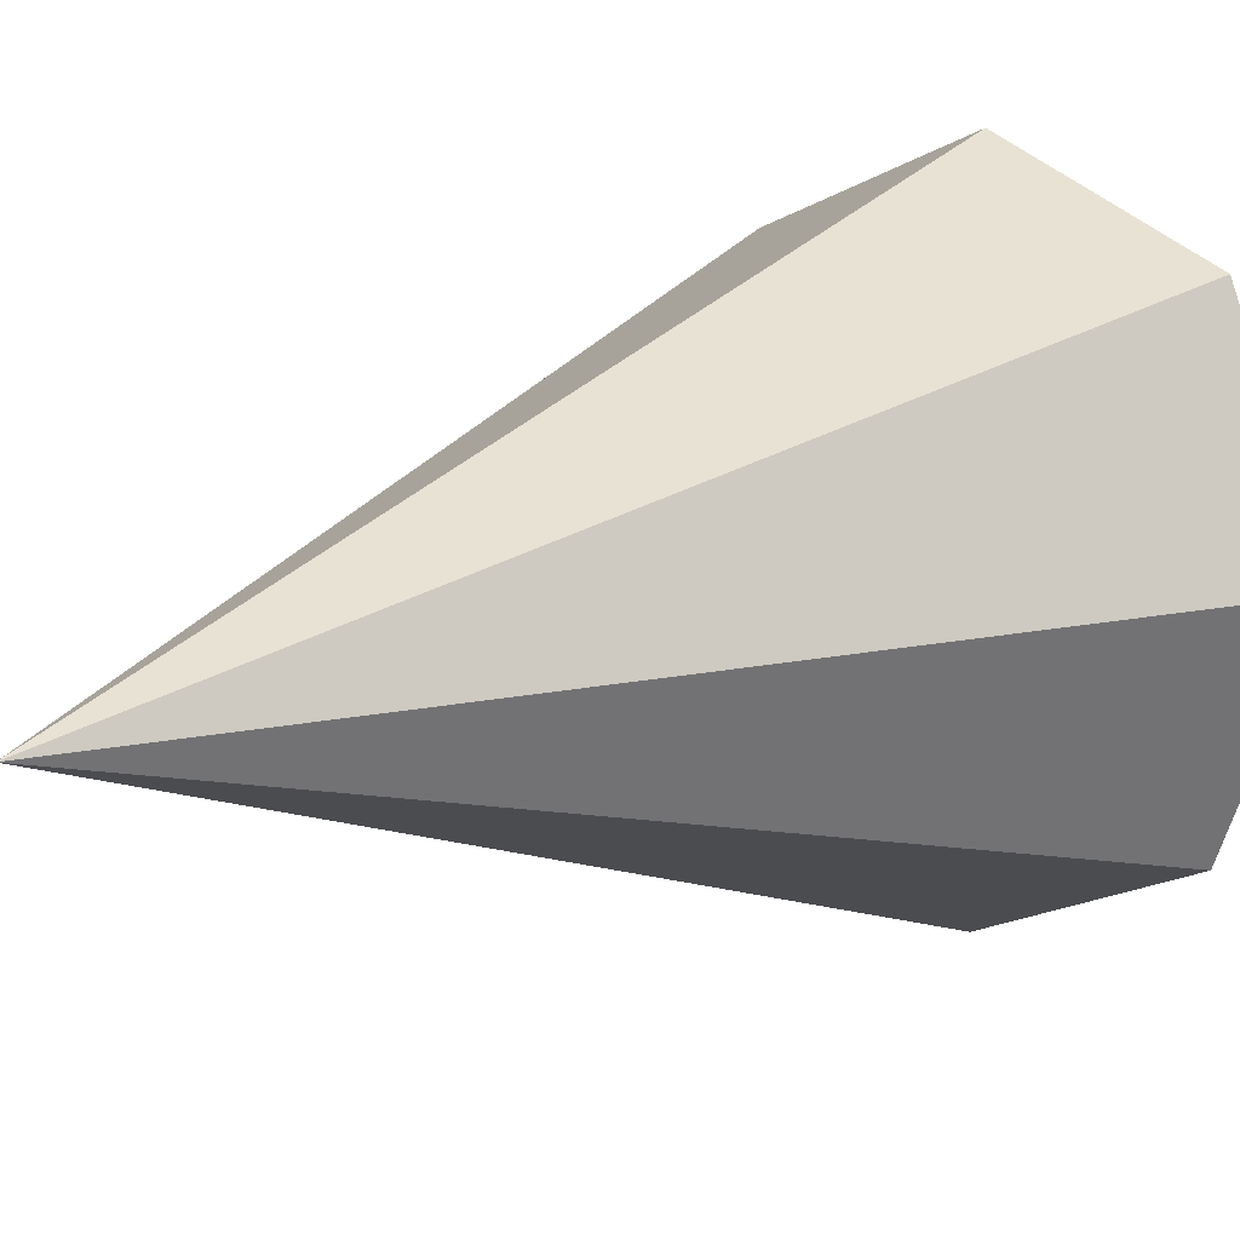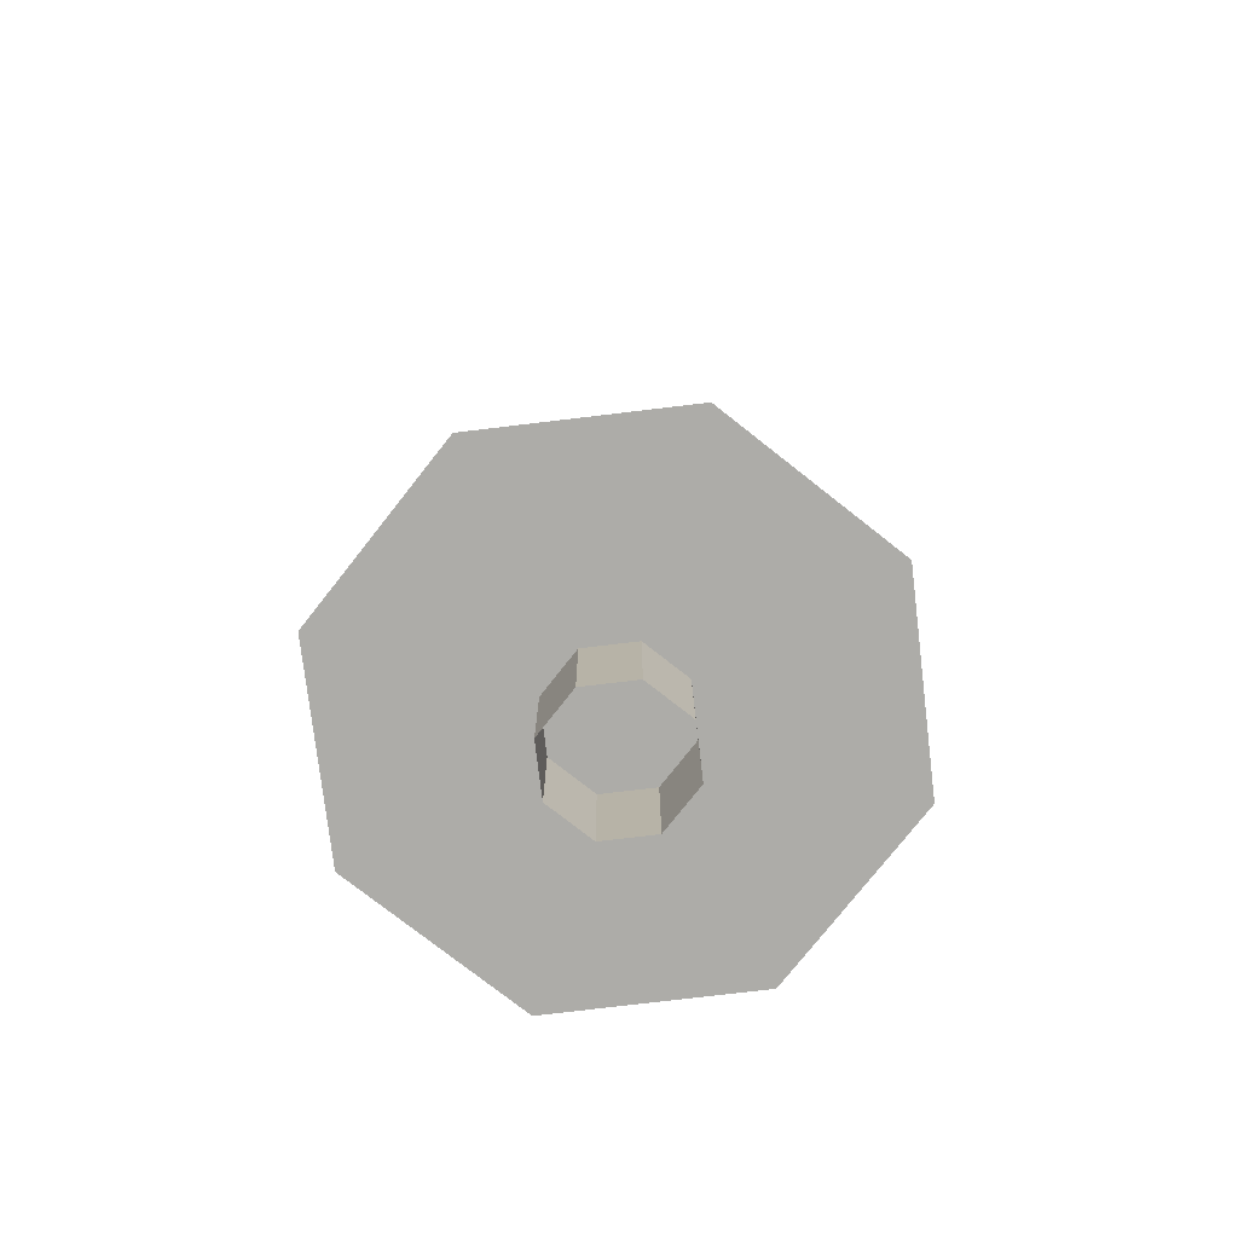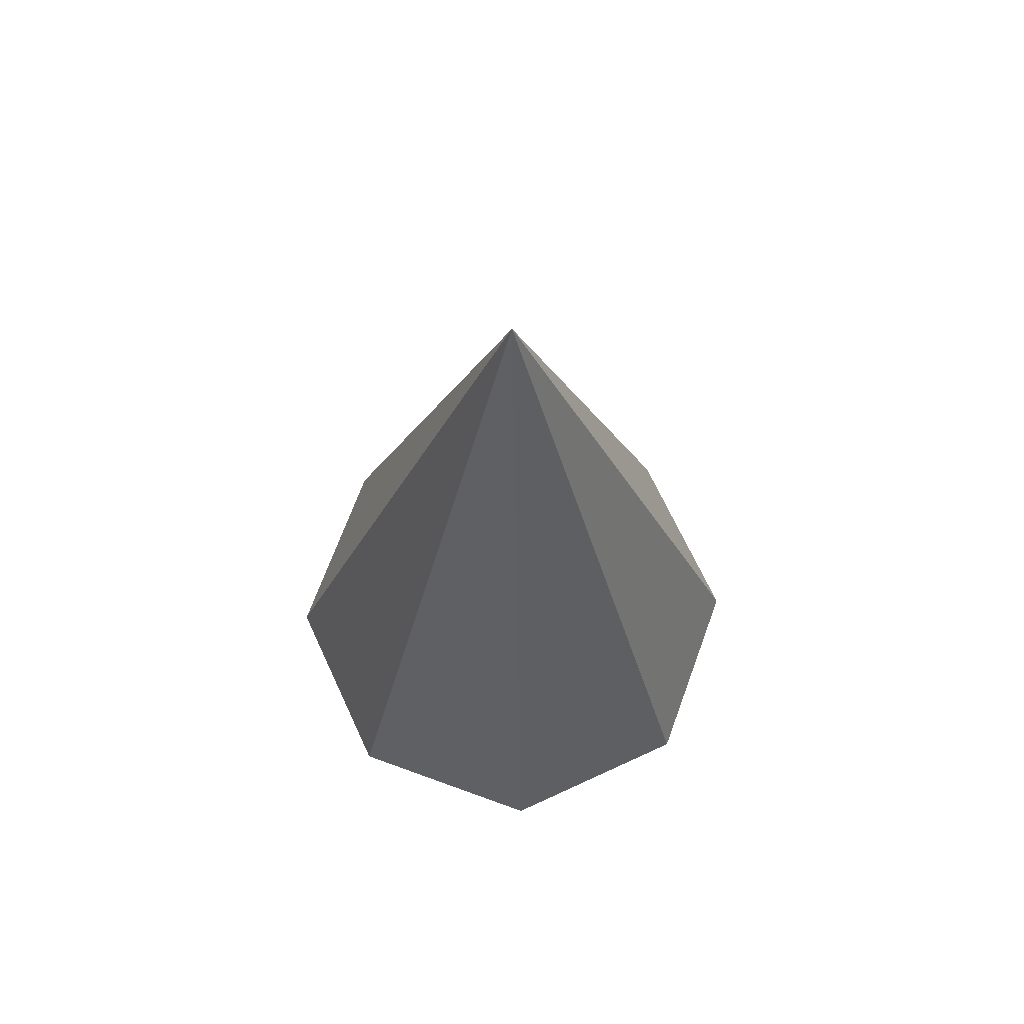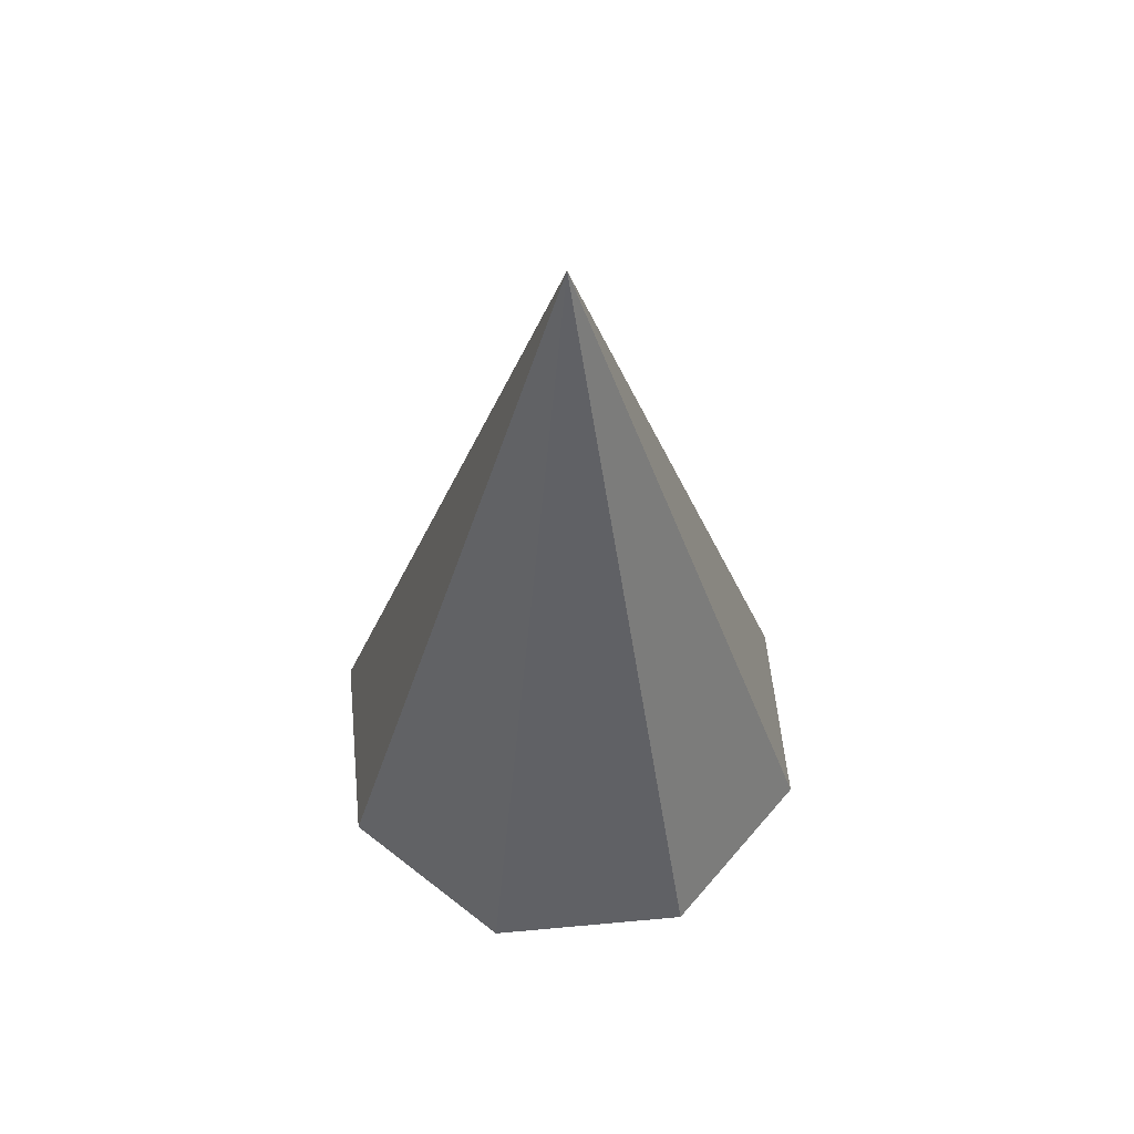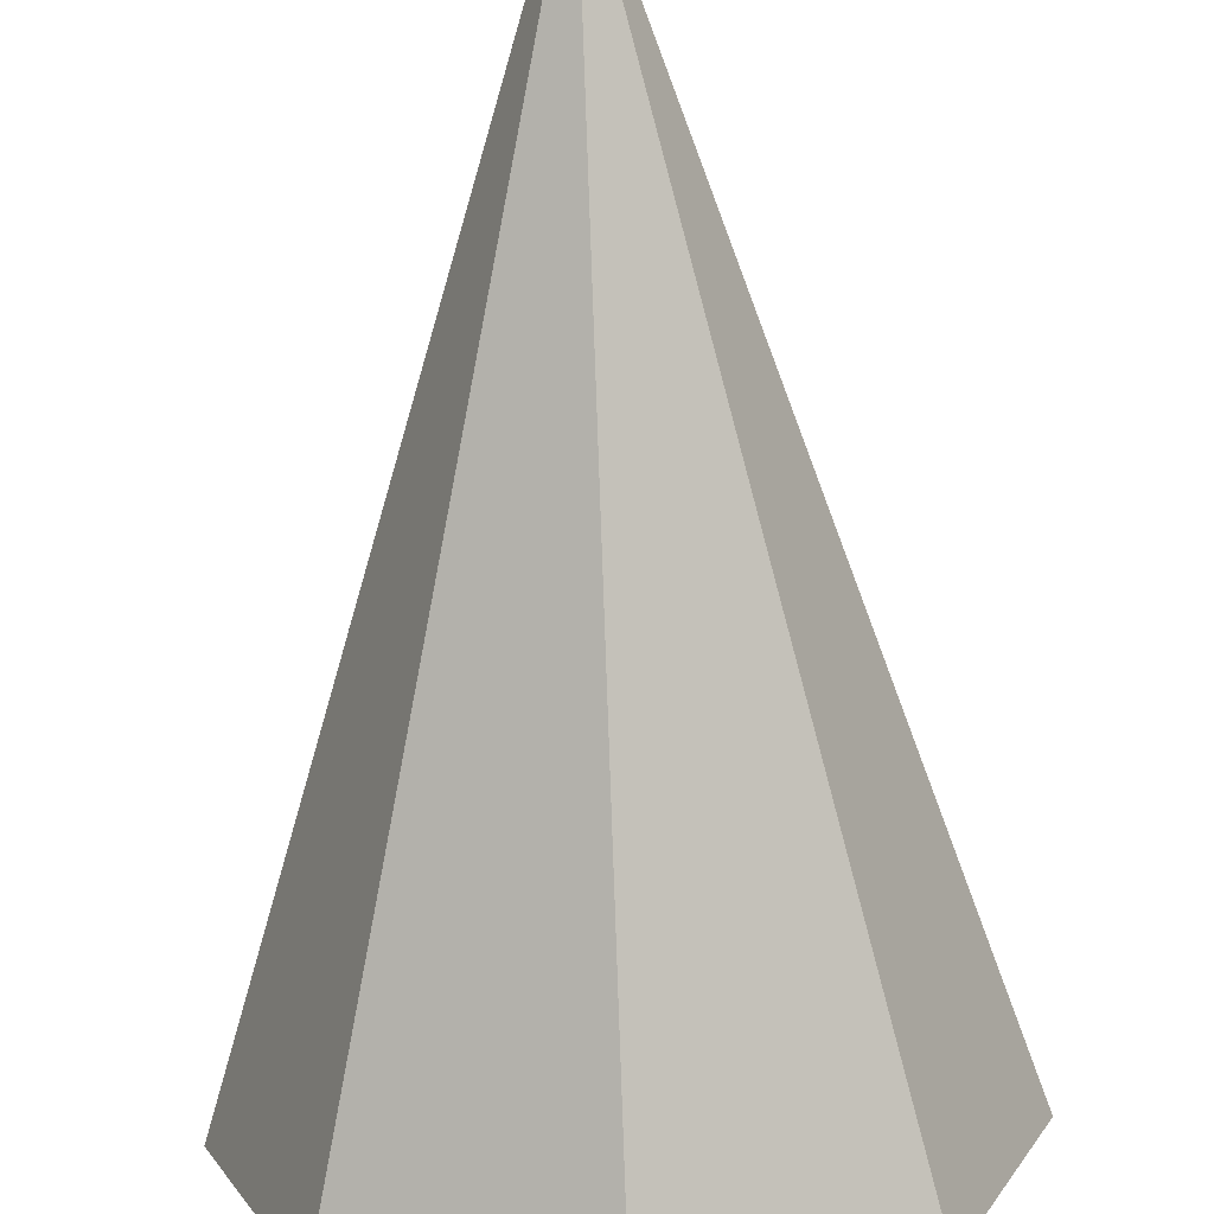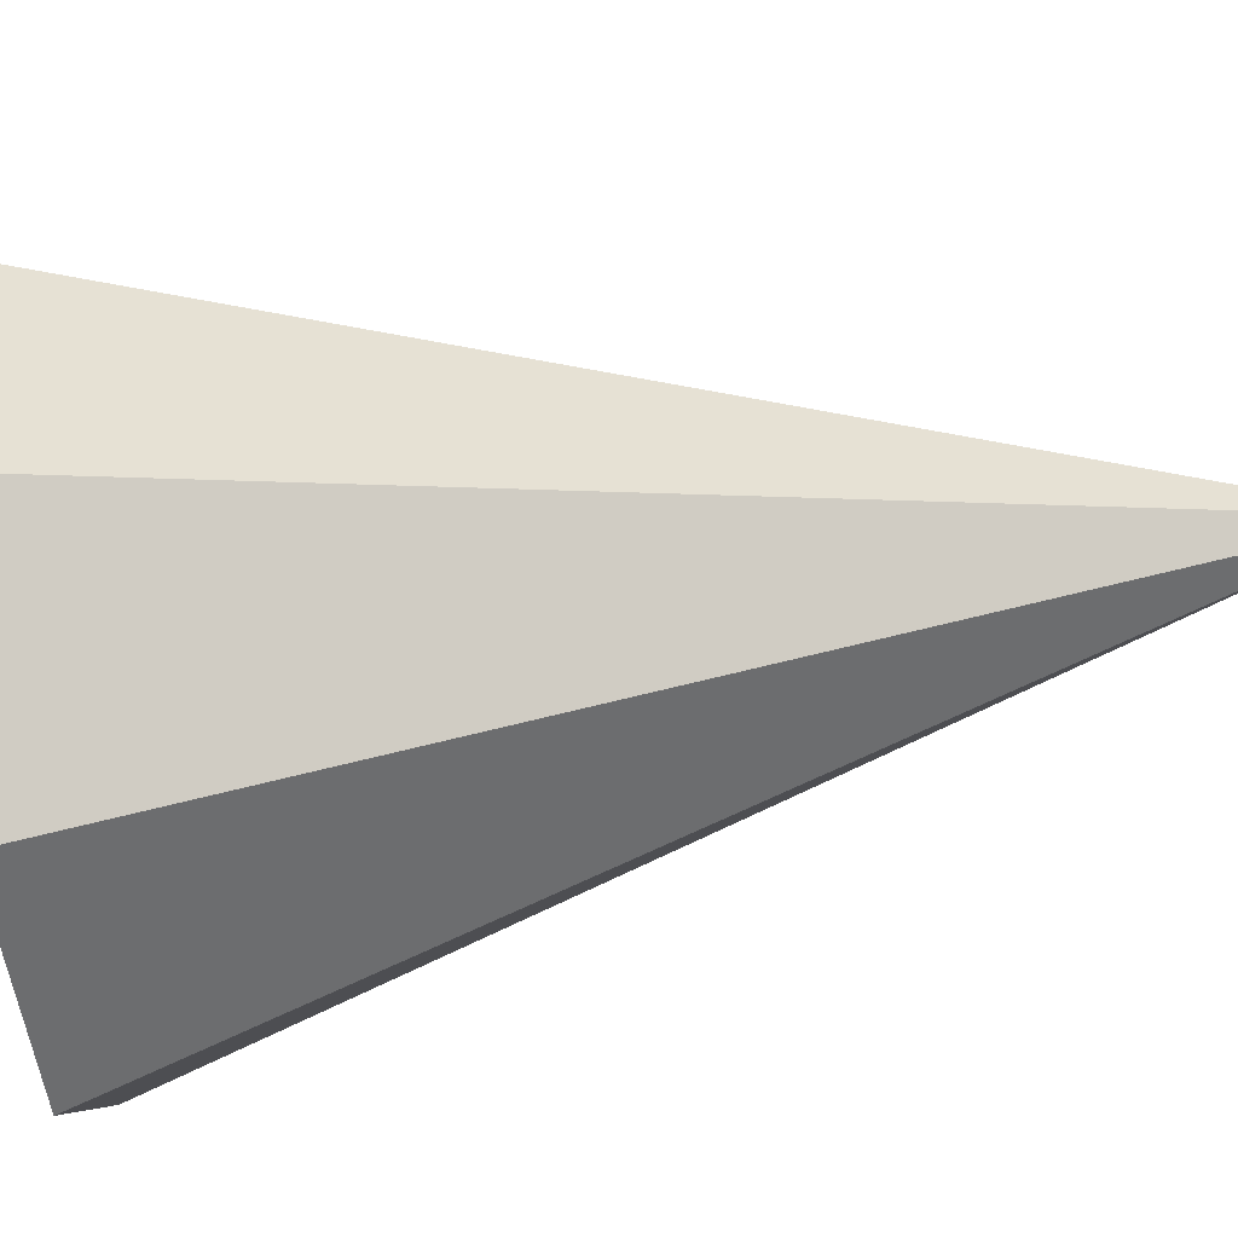
<metadata>
{"format":"obj","ext":"obj","renderer":"f3d","projection":"perspective","resolution":1024,"background":"white","views":[{"elev":12.0,"azim":-137.6,"up":"+Z"},{"elev":-76.6,"azim":-105.7,"up":"+Y"},{"elev":68.6,"azim":42.6,"up":"+Y"},{"elev":57.0,"azim":-118.0,"up":"+Y"},{"elev":-72.4,"azim":-177.8,"up":"+Z"},{"elev":-73.0,"azim":97.8,"up":"+Z"}]}
</metadata>
<code>
o Cylinder
v 0 0.18 -0.4
v 0.2828 0.18 -0.2828
v 0.4 0.18 0
v 0.2828 0.18 0.2828
v -0 0.18 0.4
v -0.2828 0.18 0.2828
v -0.4 0.18 -0
v -0.2828 0.18 -0.2828
v 0 1.397 0
v 0 -3e-06 -0.1
v 0.07071 -3e-06 -0.07071
v 0.1 -3e-06 0
v 0.07071 -3e-06 0.07071
v -0 -3e-06 0.1
v -0.07071 -3e-06 0.07071
v -0.1 -3e-06 -0
v -0.07071 -3e-06 -0.07071
v -0 0.2 -0.1
v 0.07071 0.2 -0.07071
v 0.1 0.2 -0
v 0.07071 0.2 0.07071
v -0 0.2 0.1
v -0.07071 0.2 0.07071
v -0.1 0.2 -0
v -0.07071 0.2 -0.07071
f 10 18 19 11
f 11 19 20 12
f 12 20 21 13
f 13 21 22 14
f 14 22 23 15
f 15 23 24 16
f 16 24 25 17
f 18 10 17 25
f 2 1 9
f 9 3 2
f 9 4 3
f 9 5 4
f 9 6 5
f 9 7 6
f 9 8 7
f 9 1 8
f 3 6 7
f 1 2 3
f 1 7 8
f 1 3 7
f 4 6 3
f 4 5 6

</code>
